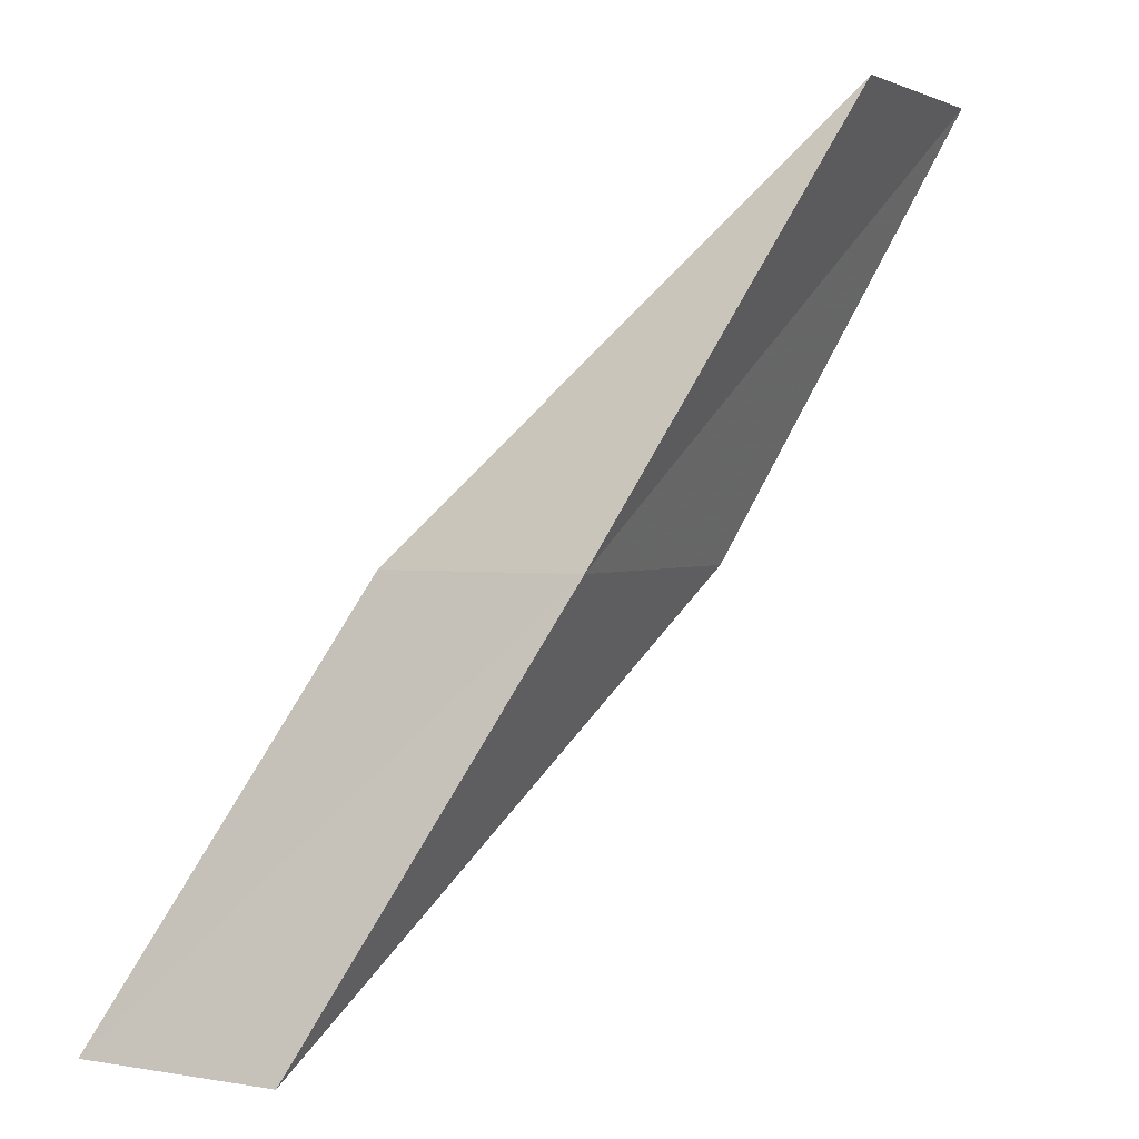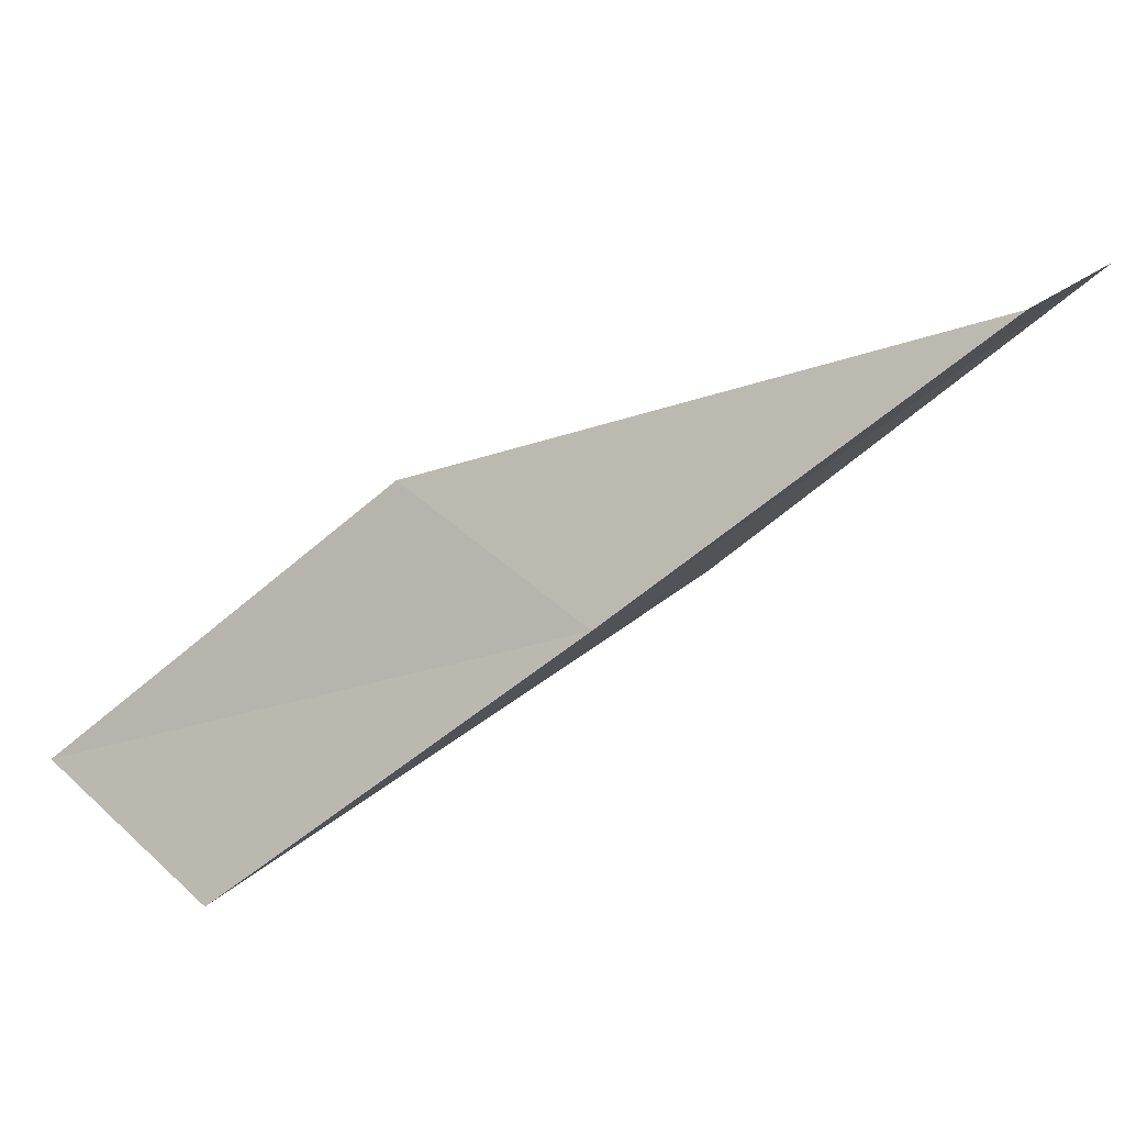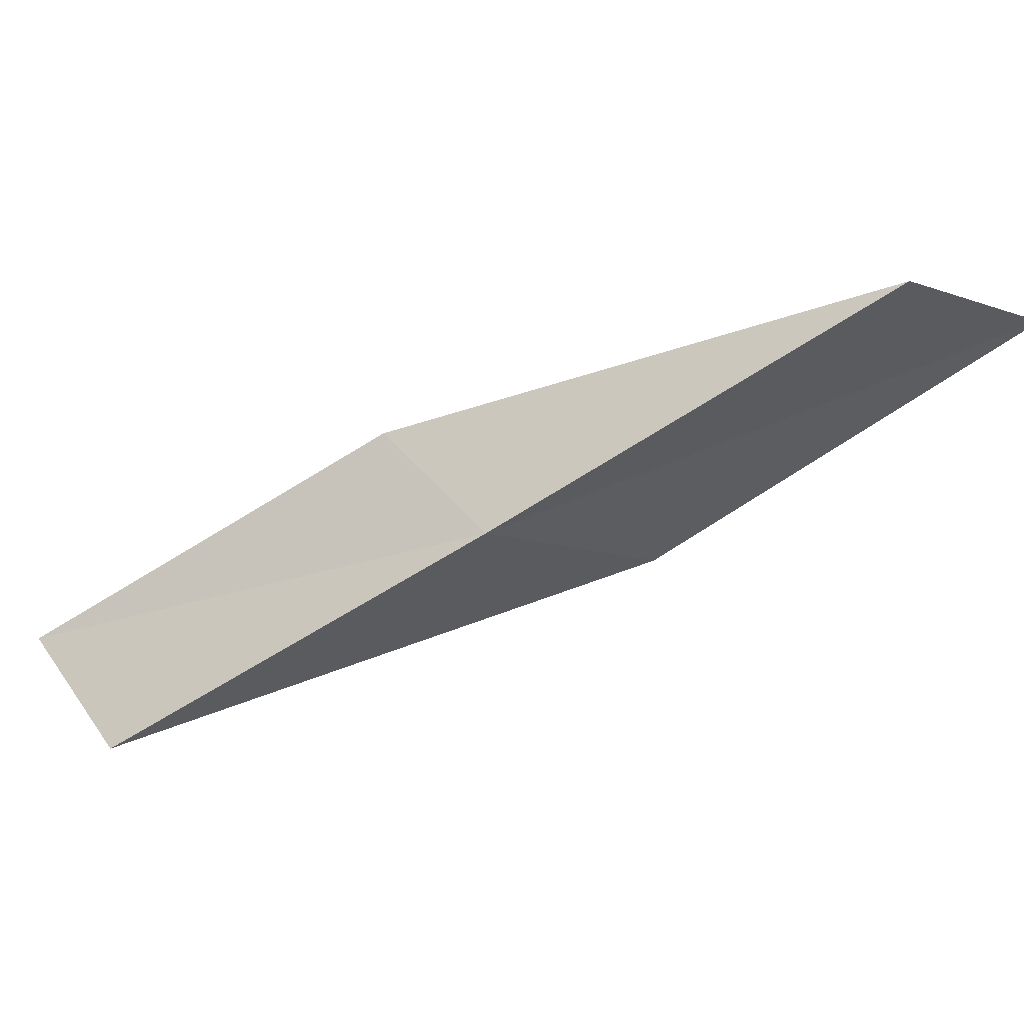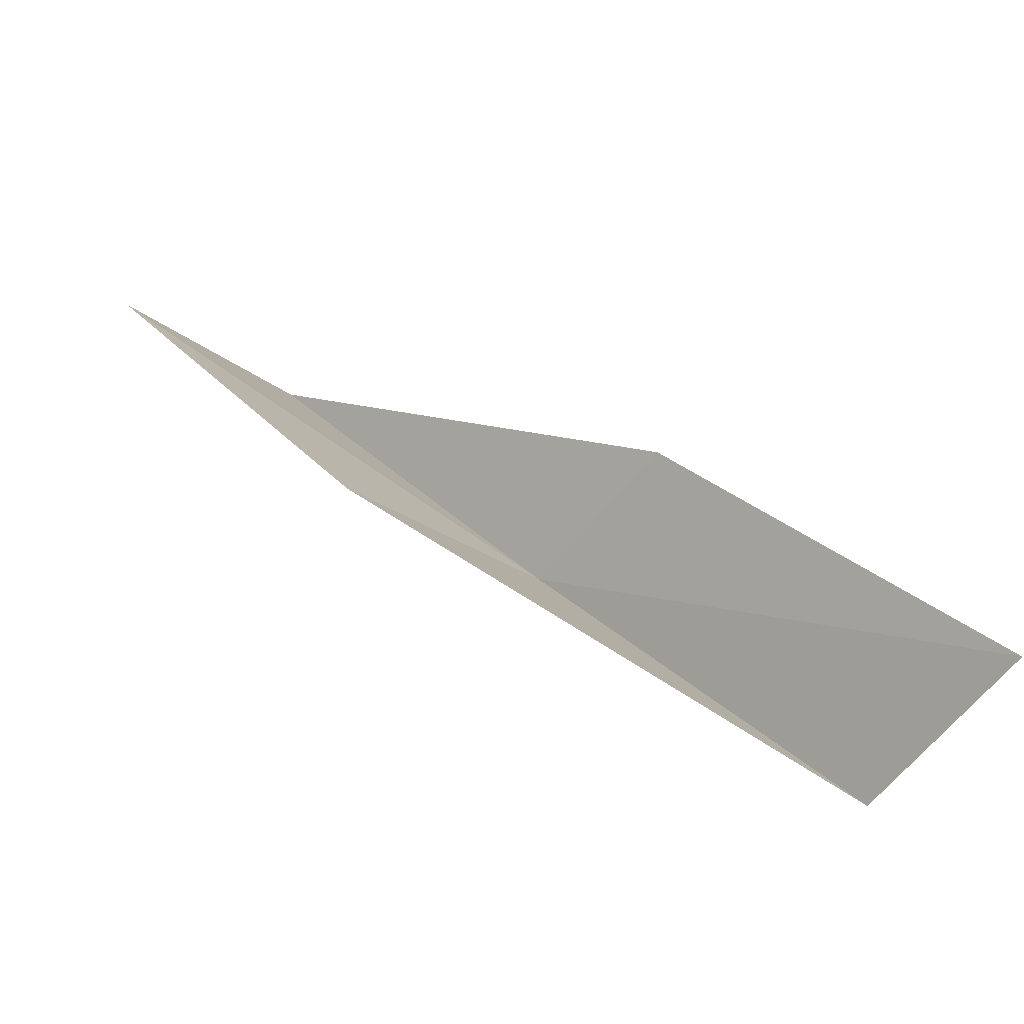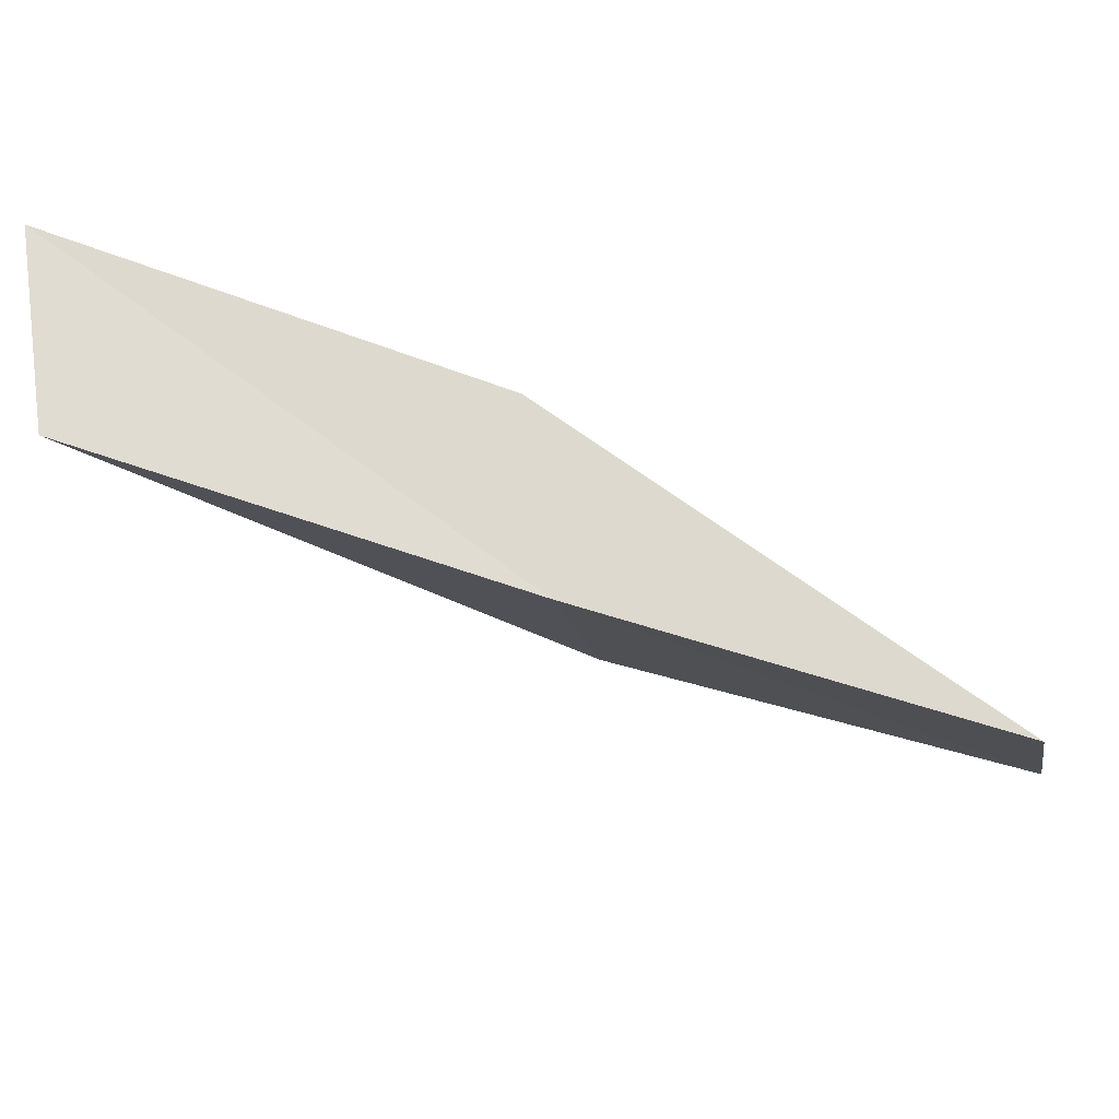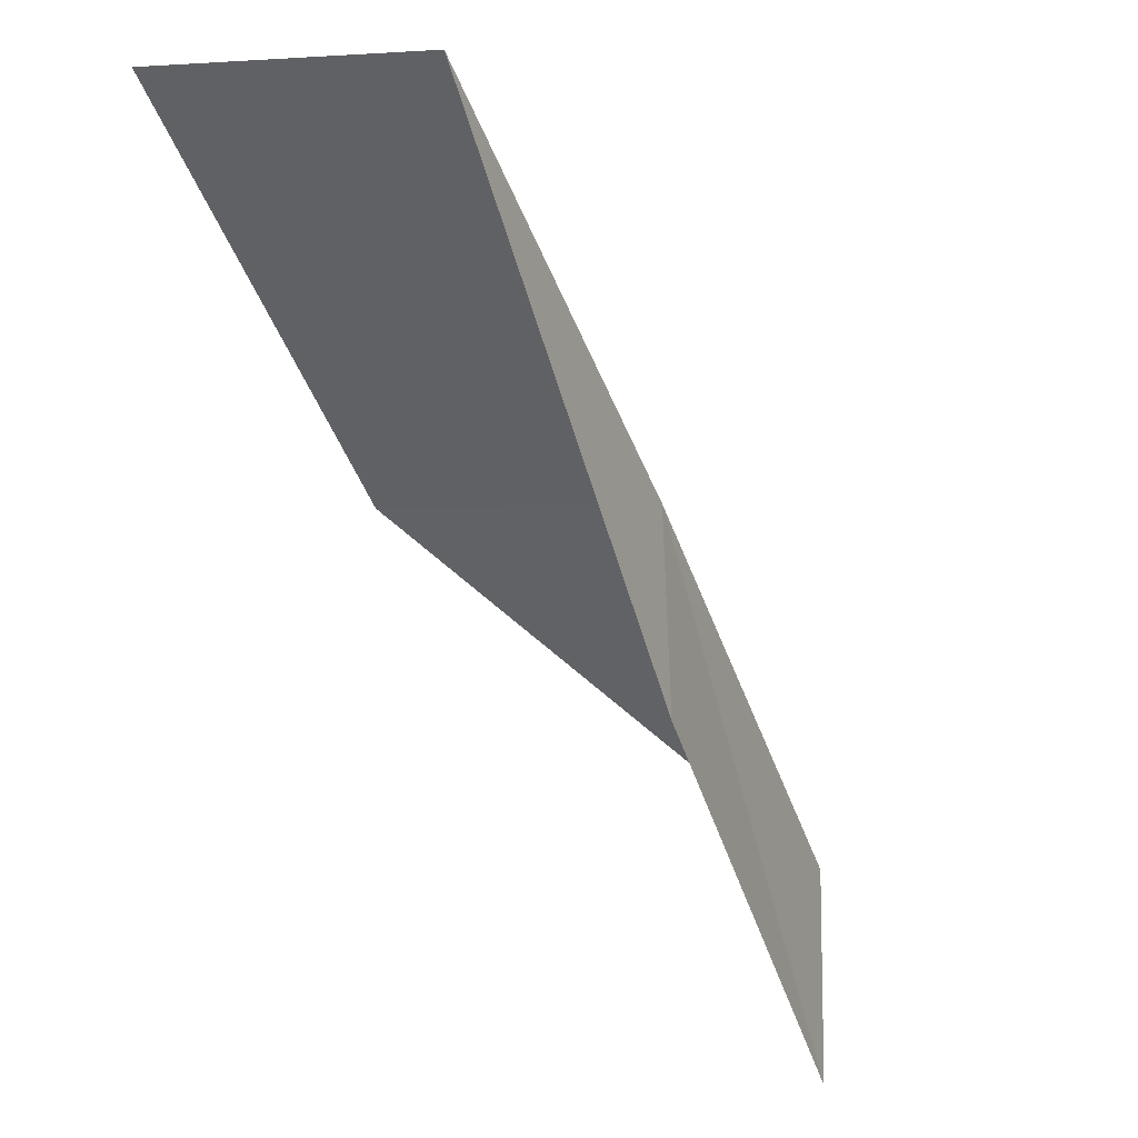
<metadata>
{"format":"obj","ext":"obj","renderer":"f3d","projection":"perspective","resolution":1024,"background":"white","views":[{"elev":2.1,"azim":-23.3,"up":"+Z"},{"elev":-56.3,"azim":159.2,"up":"+Y"},{"elev":-70.3,"azim":-25.8,"up":"+Y"},{"elev":40.4,"azim":172.2,"up":"+Y"},{"elev":-53.2,"azim":-76.3,"up":"+Y"},{"elev":64.8,"azim":-144.2,"up":"+Z"}]}
</metadata>
<code>
v -31.9 -19.36 88.06
v -33.23 -17.6 88.06
v -29.25 -19.78 92.57
v -27.29 -18.15 92.57
v -29.75 -17.74 88.06
v -35.88 -16.8 83.55
v -34.57 -18.71 83.55
f 1 3 2
f 1 5 4
f 1 4 3
f 1 6 7
f 1 2 6
f 1 7 5

</code>
